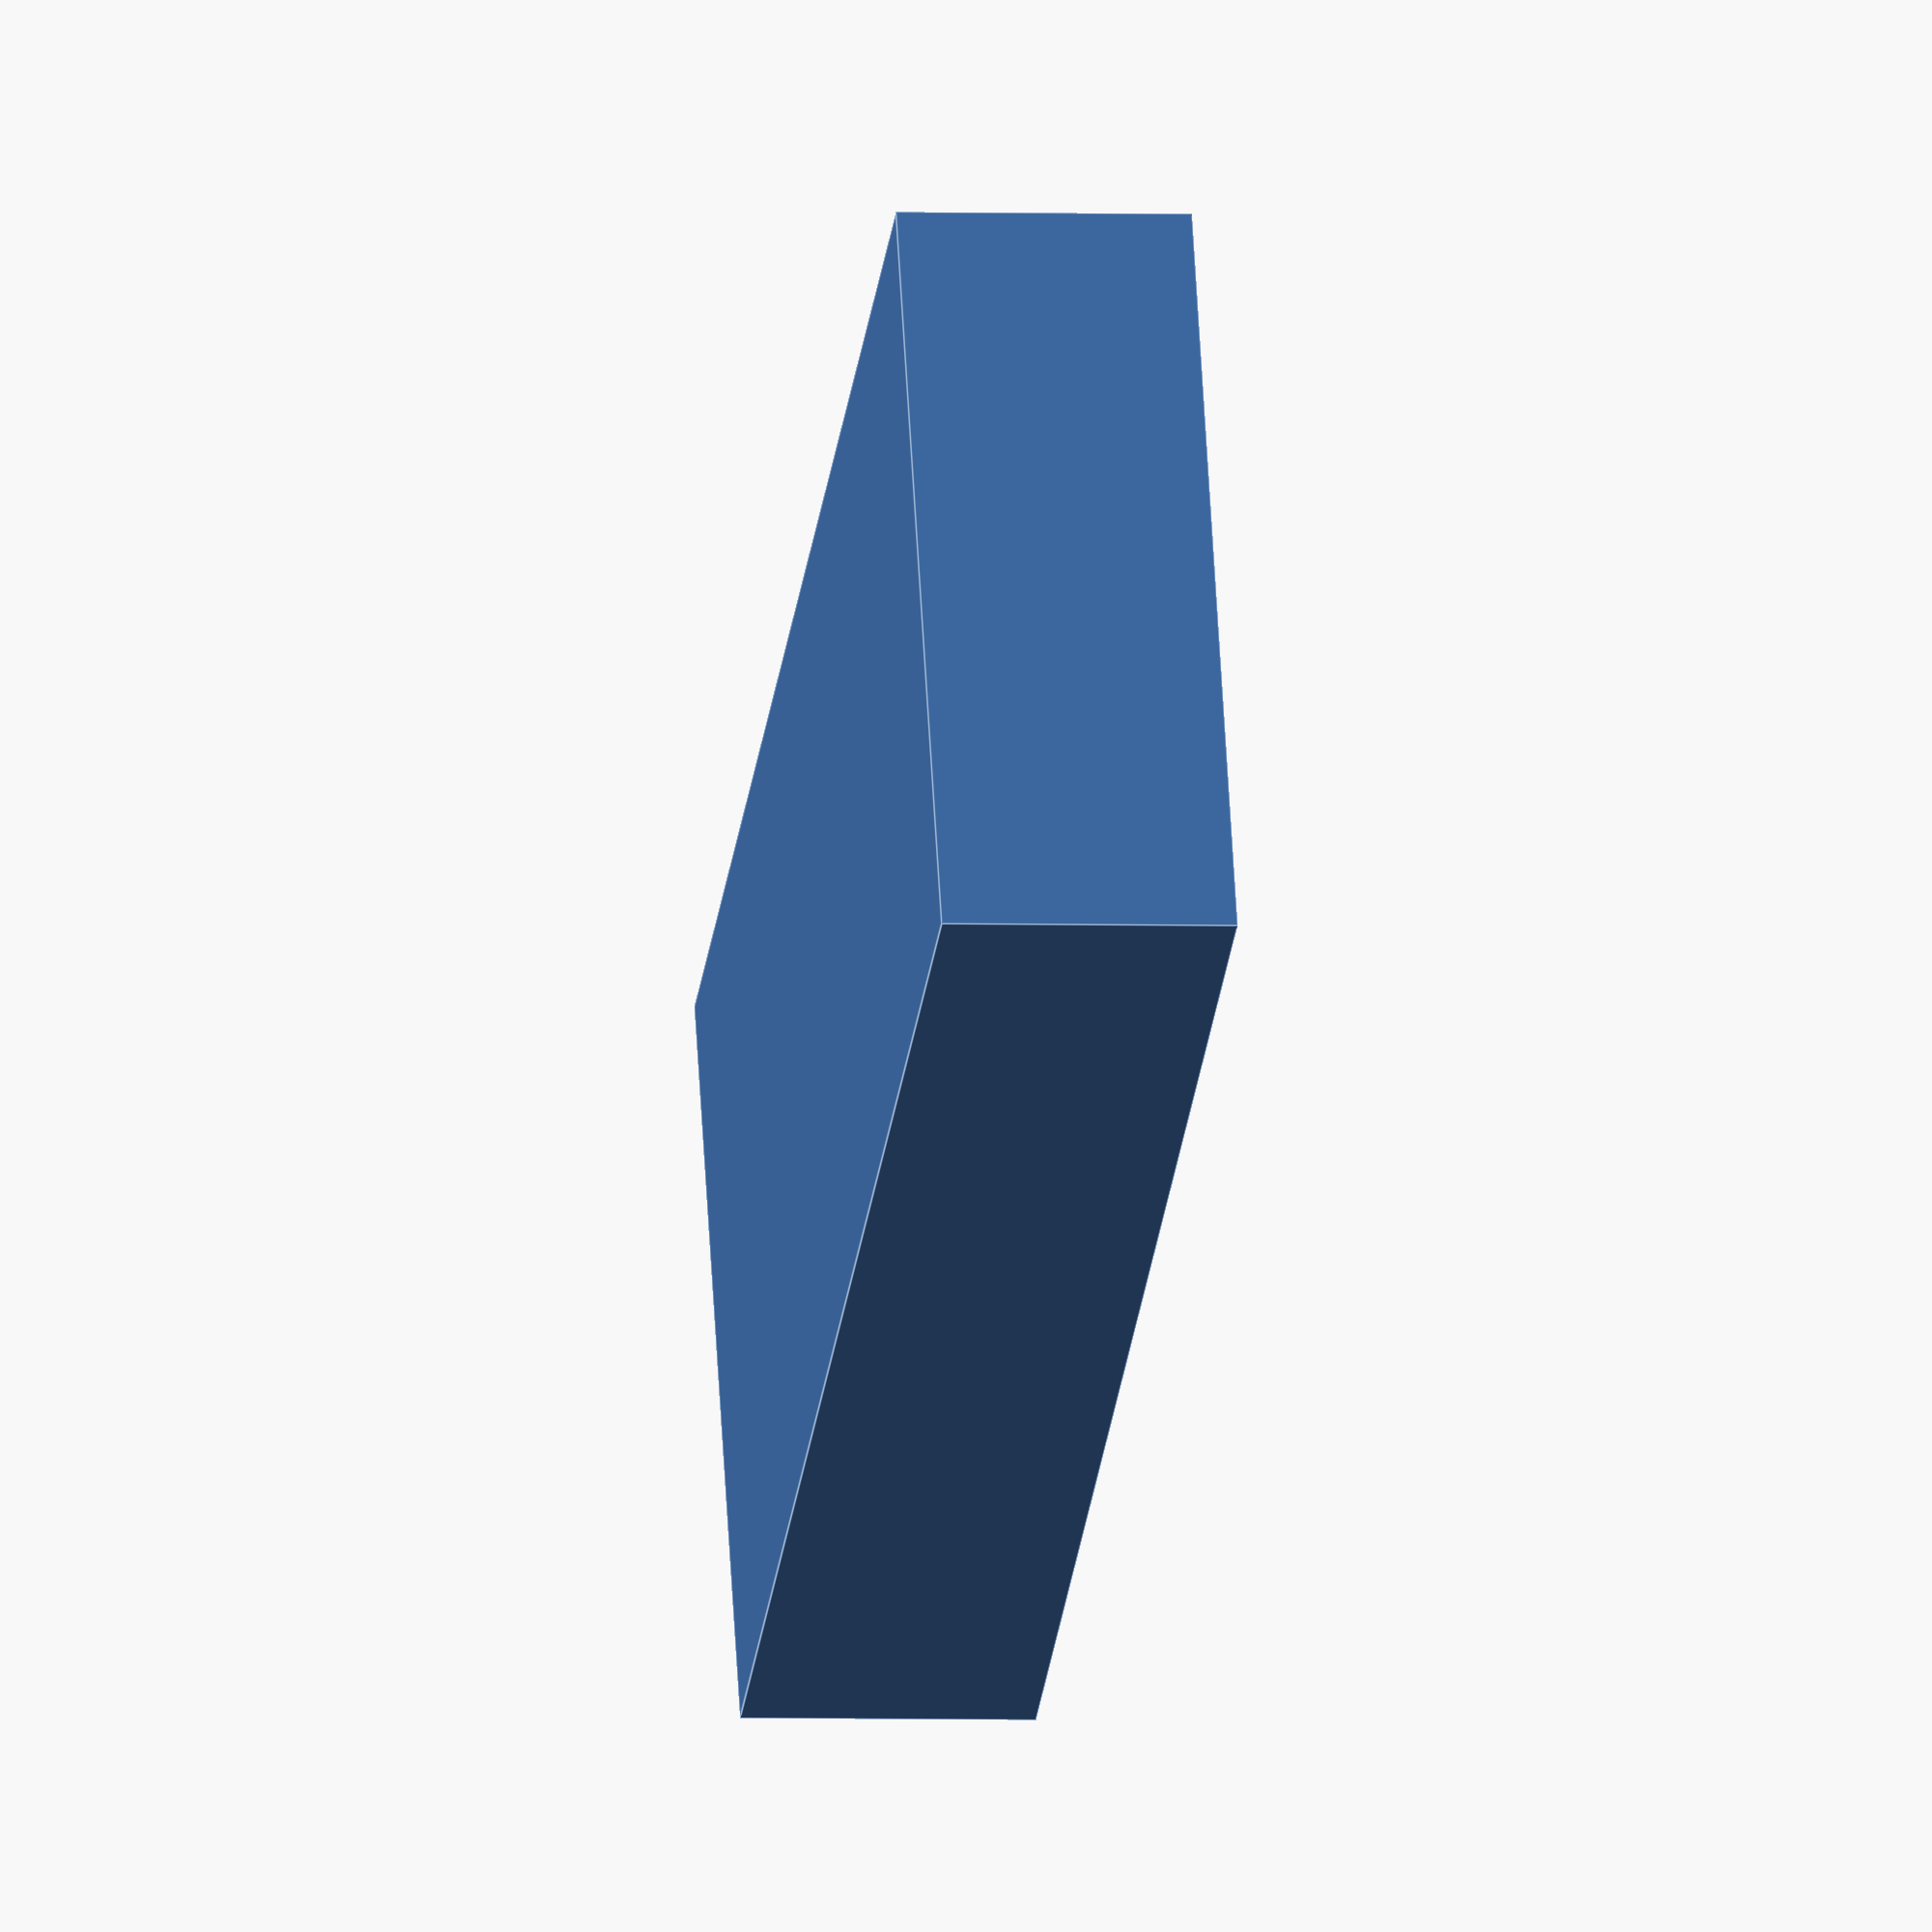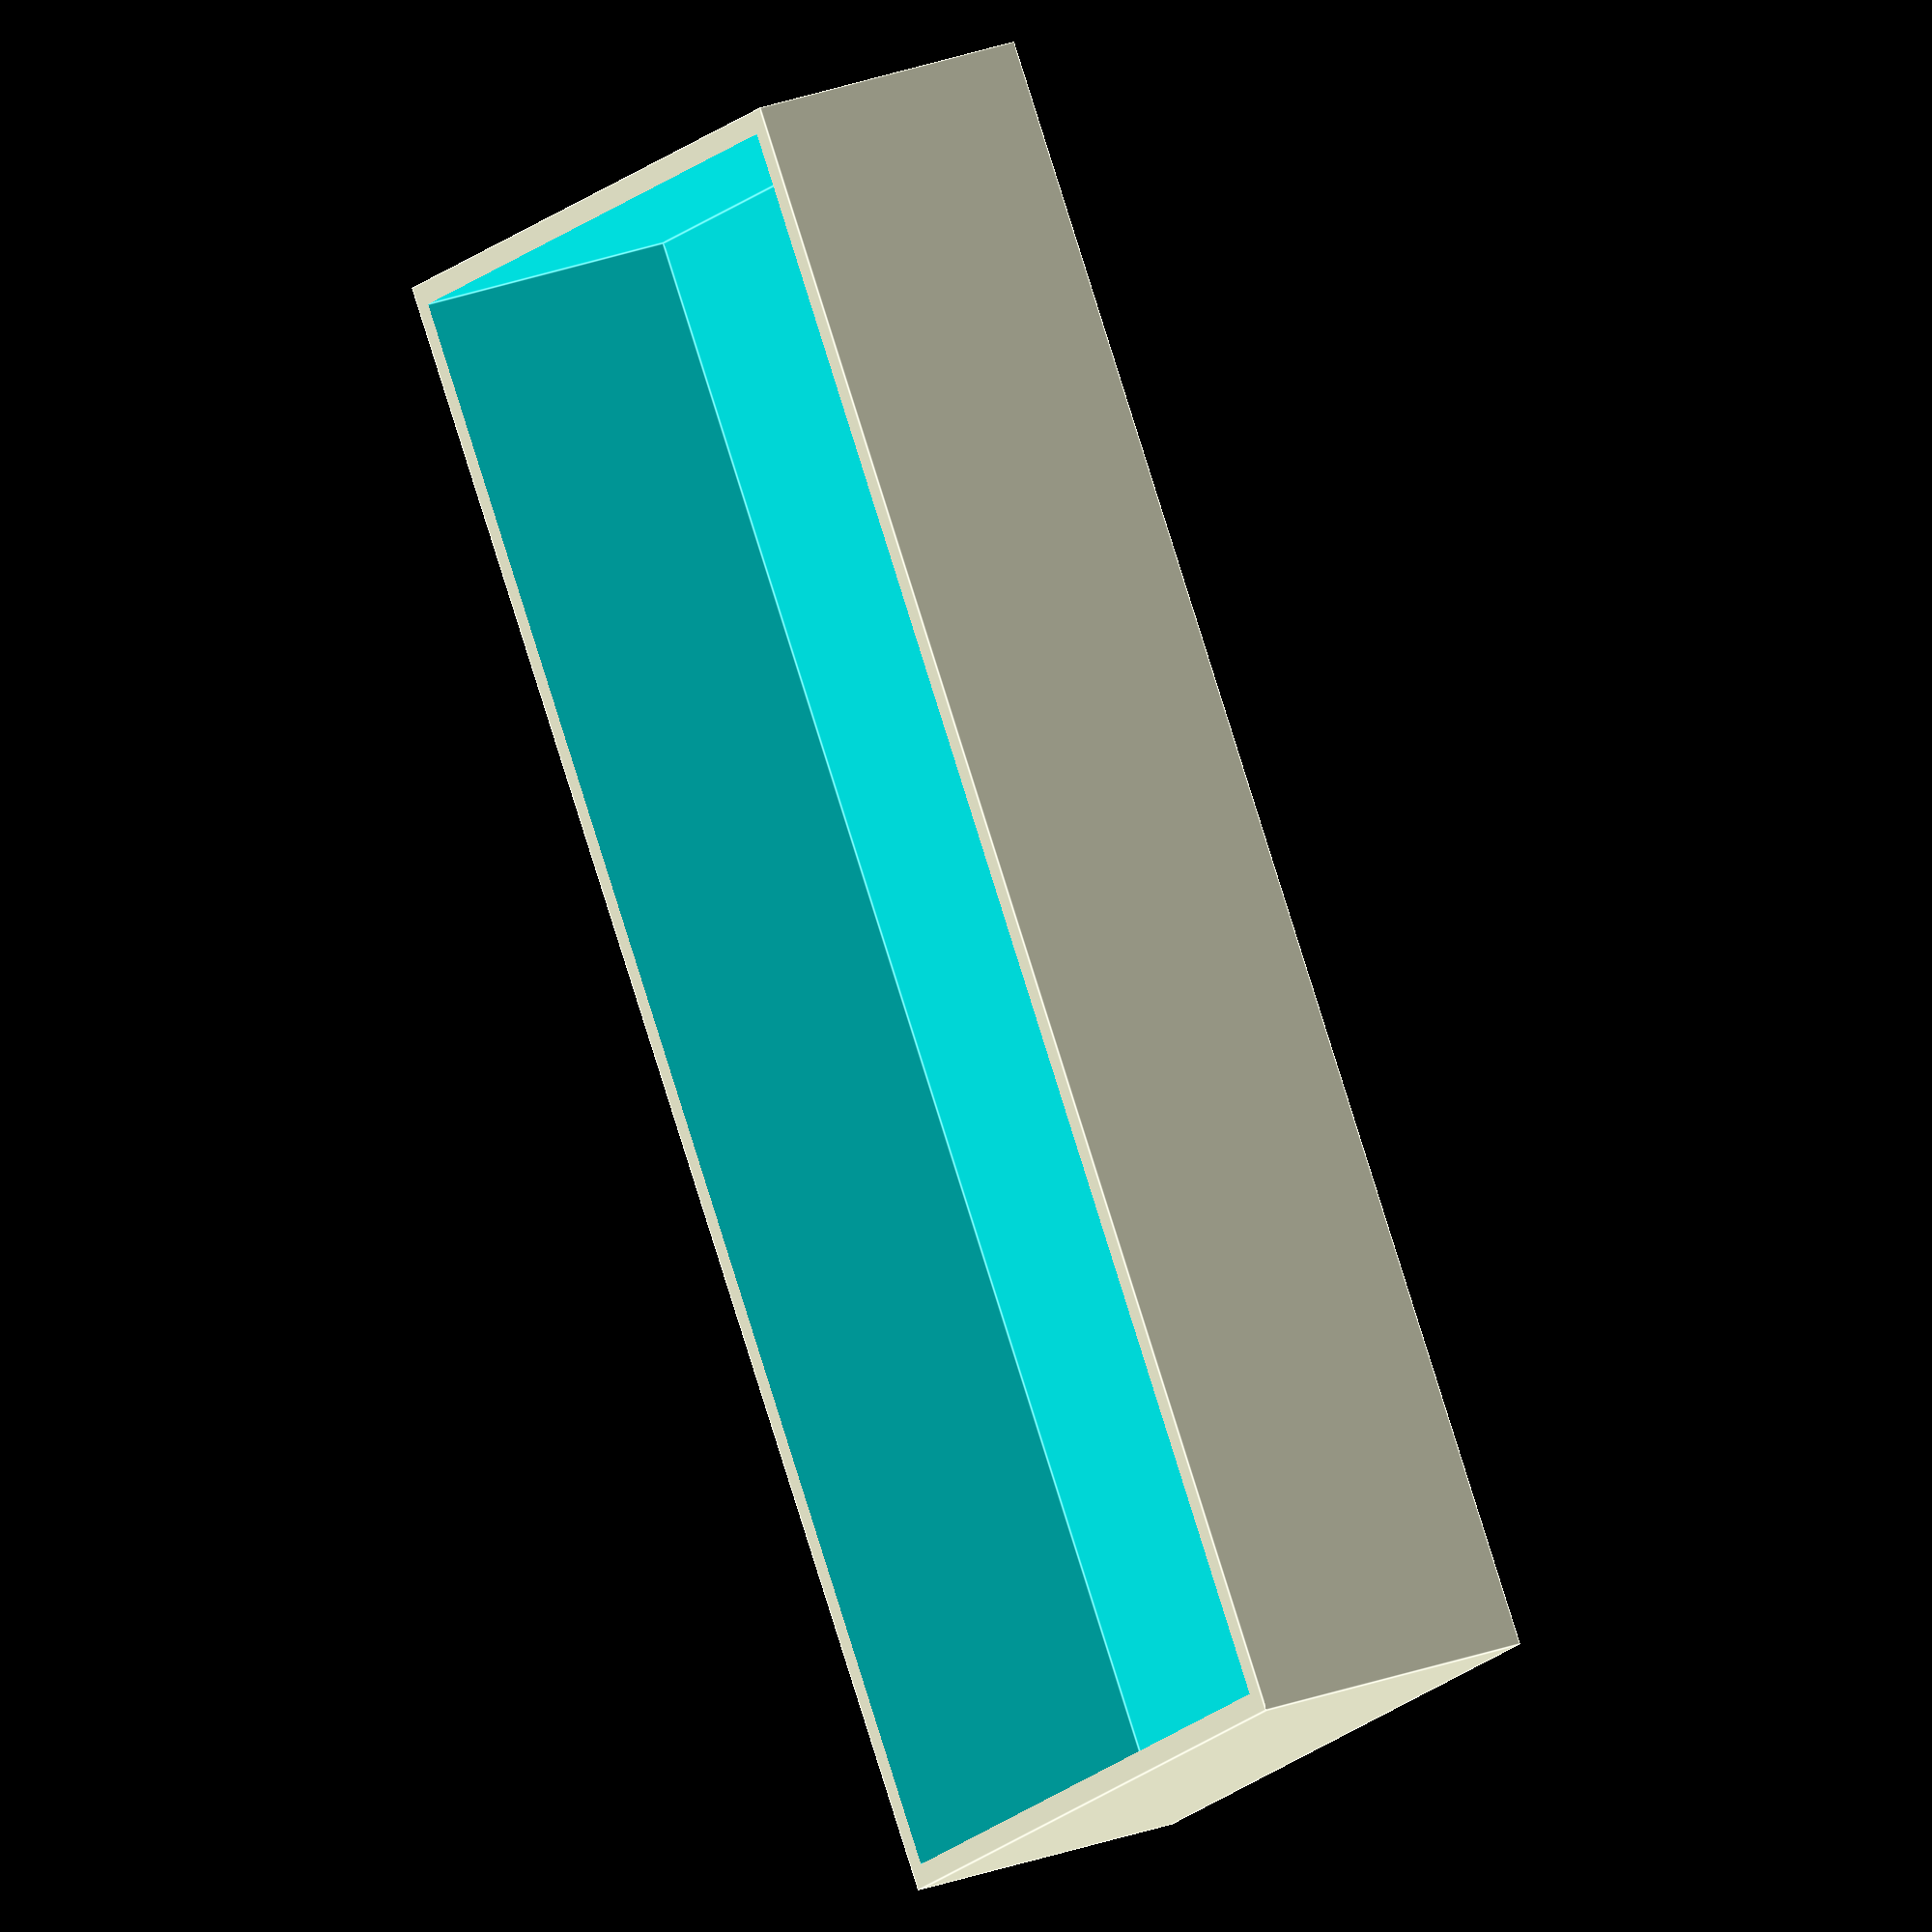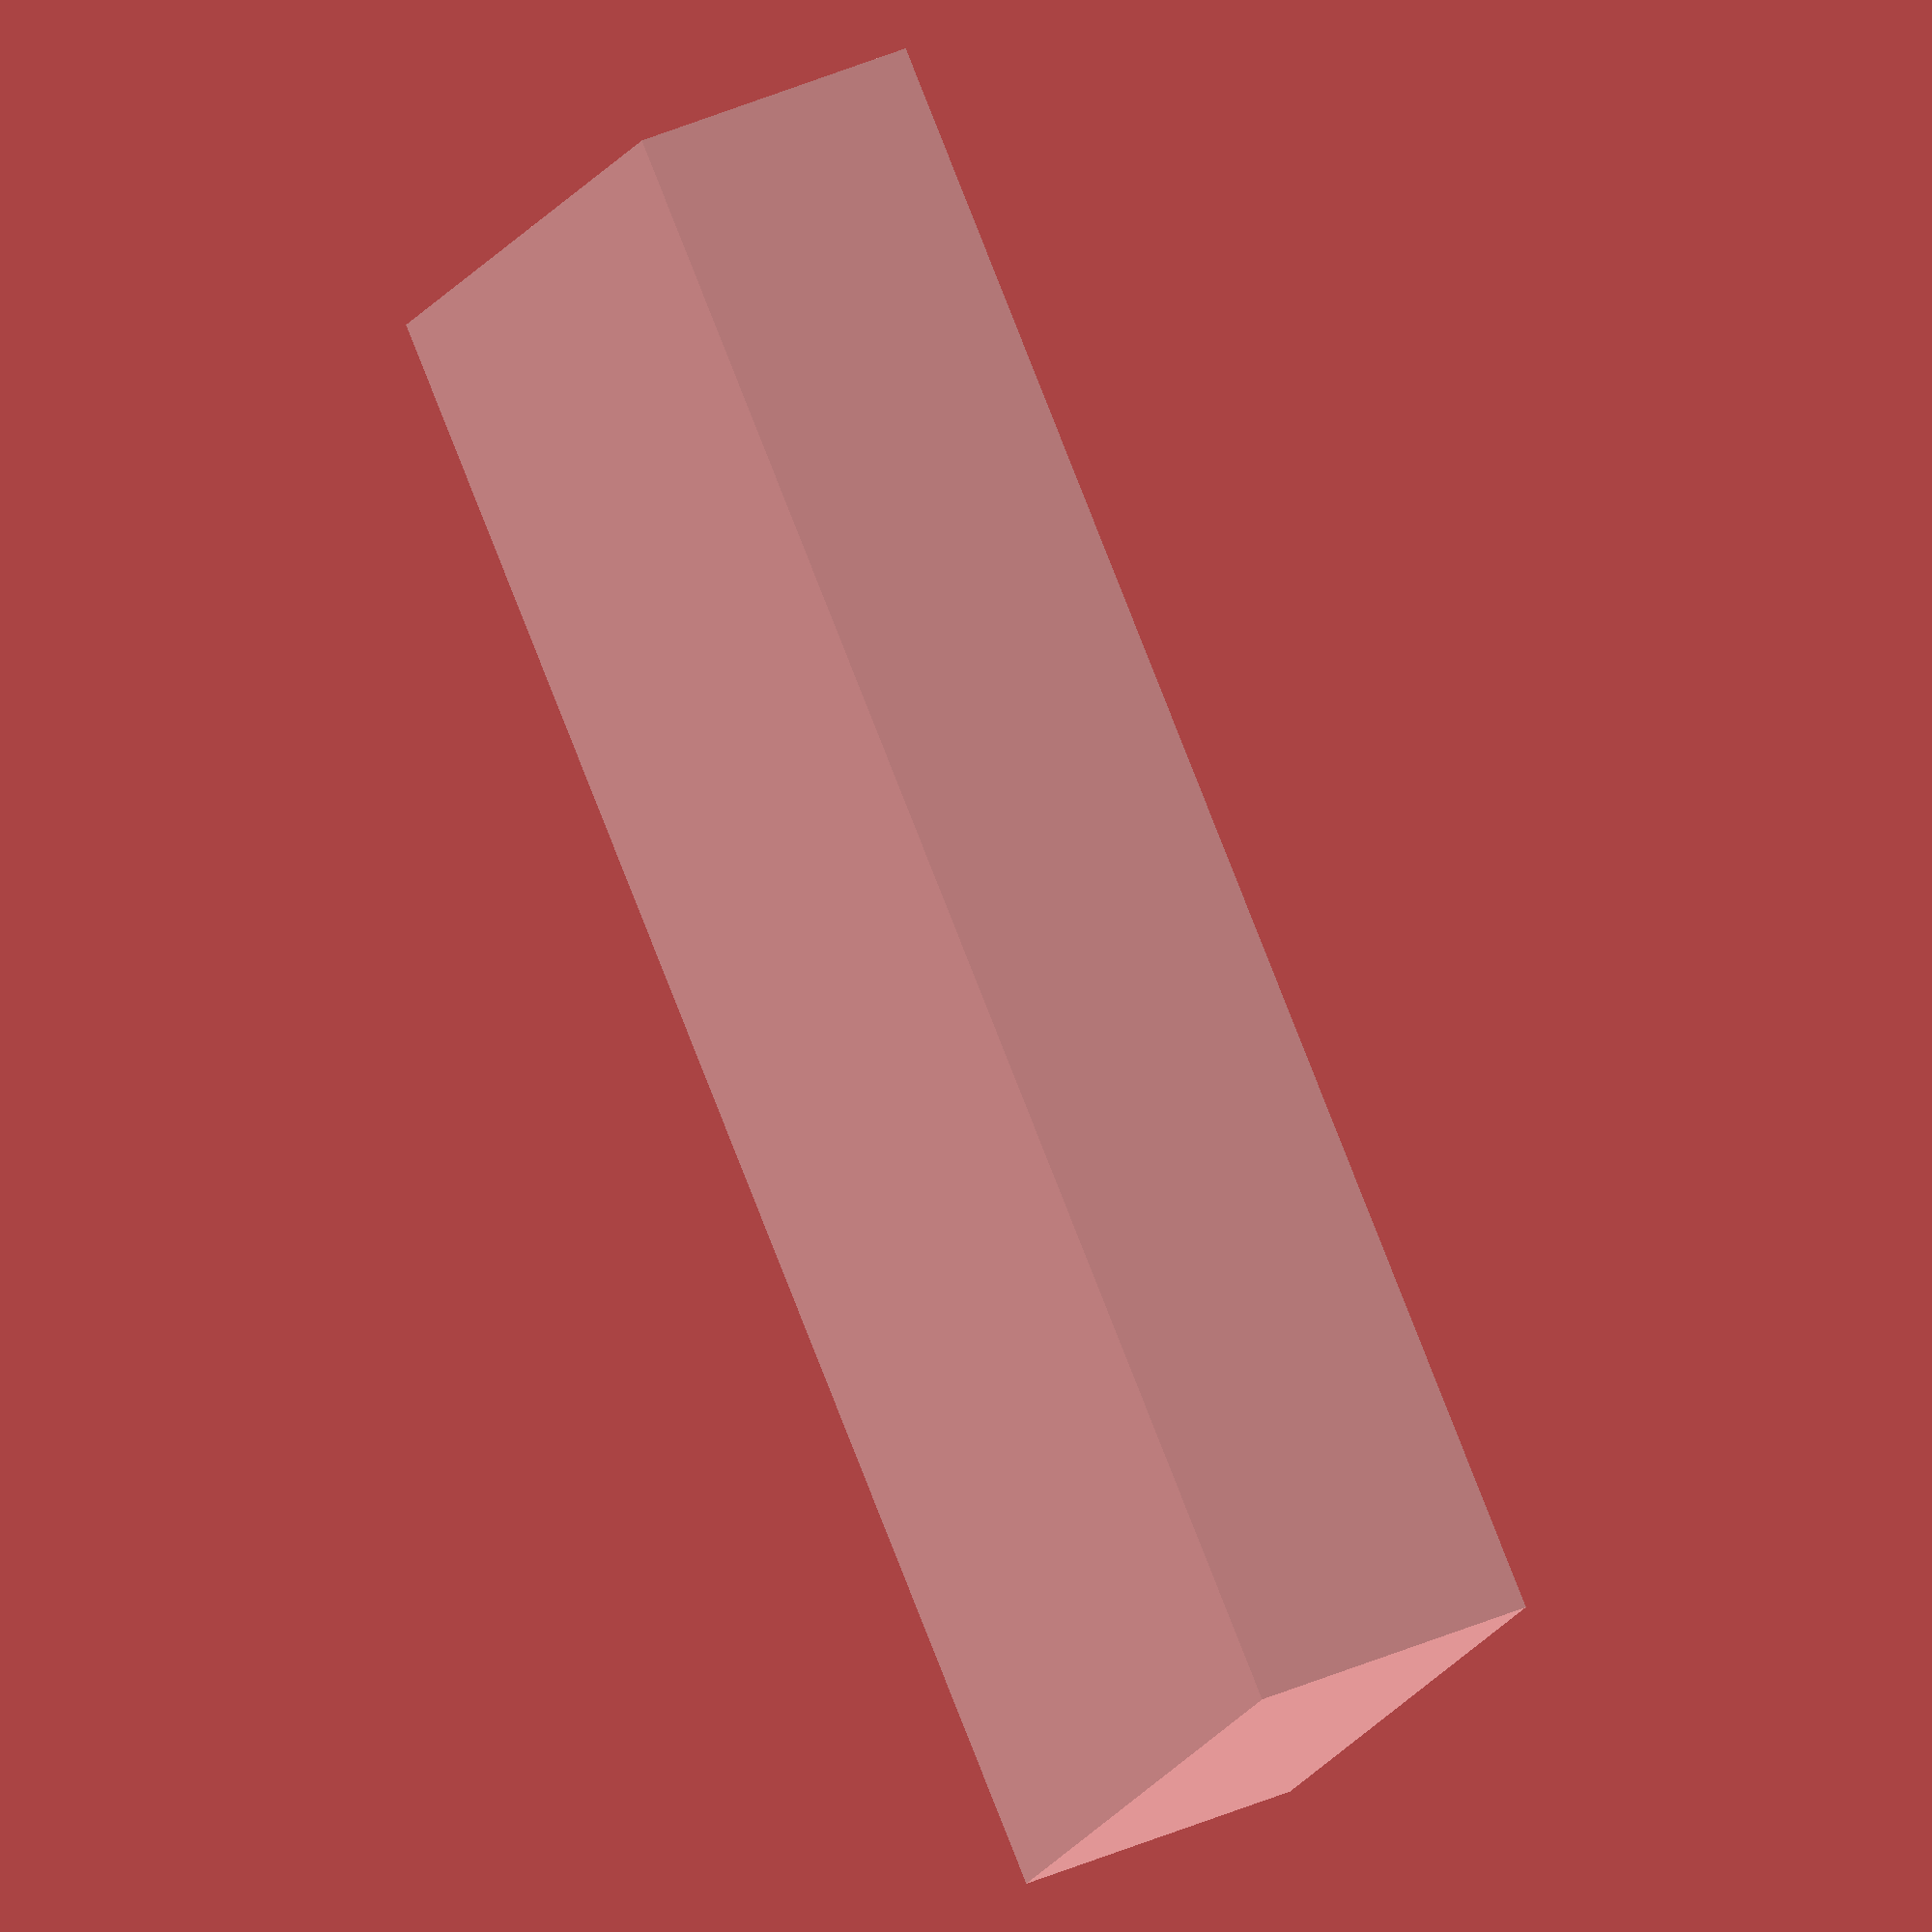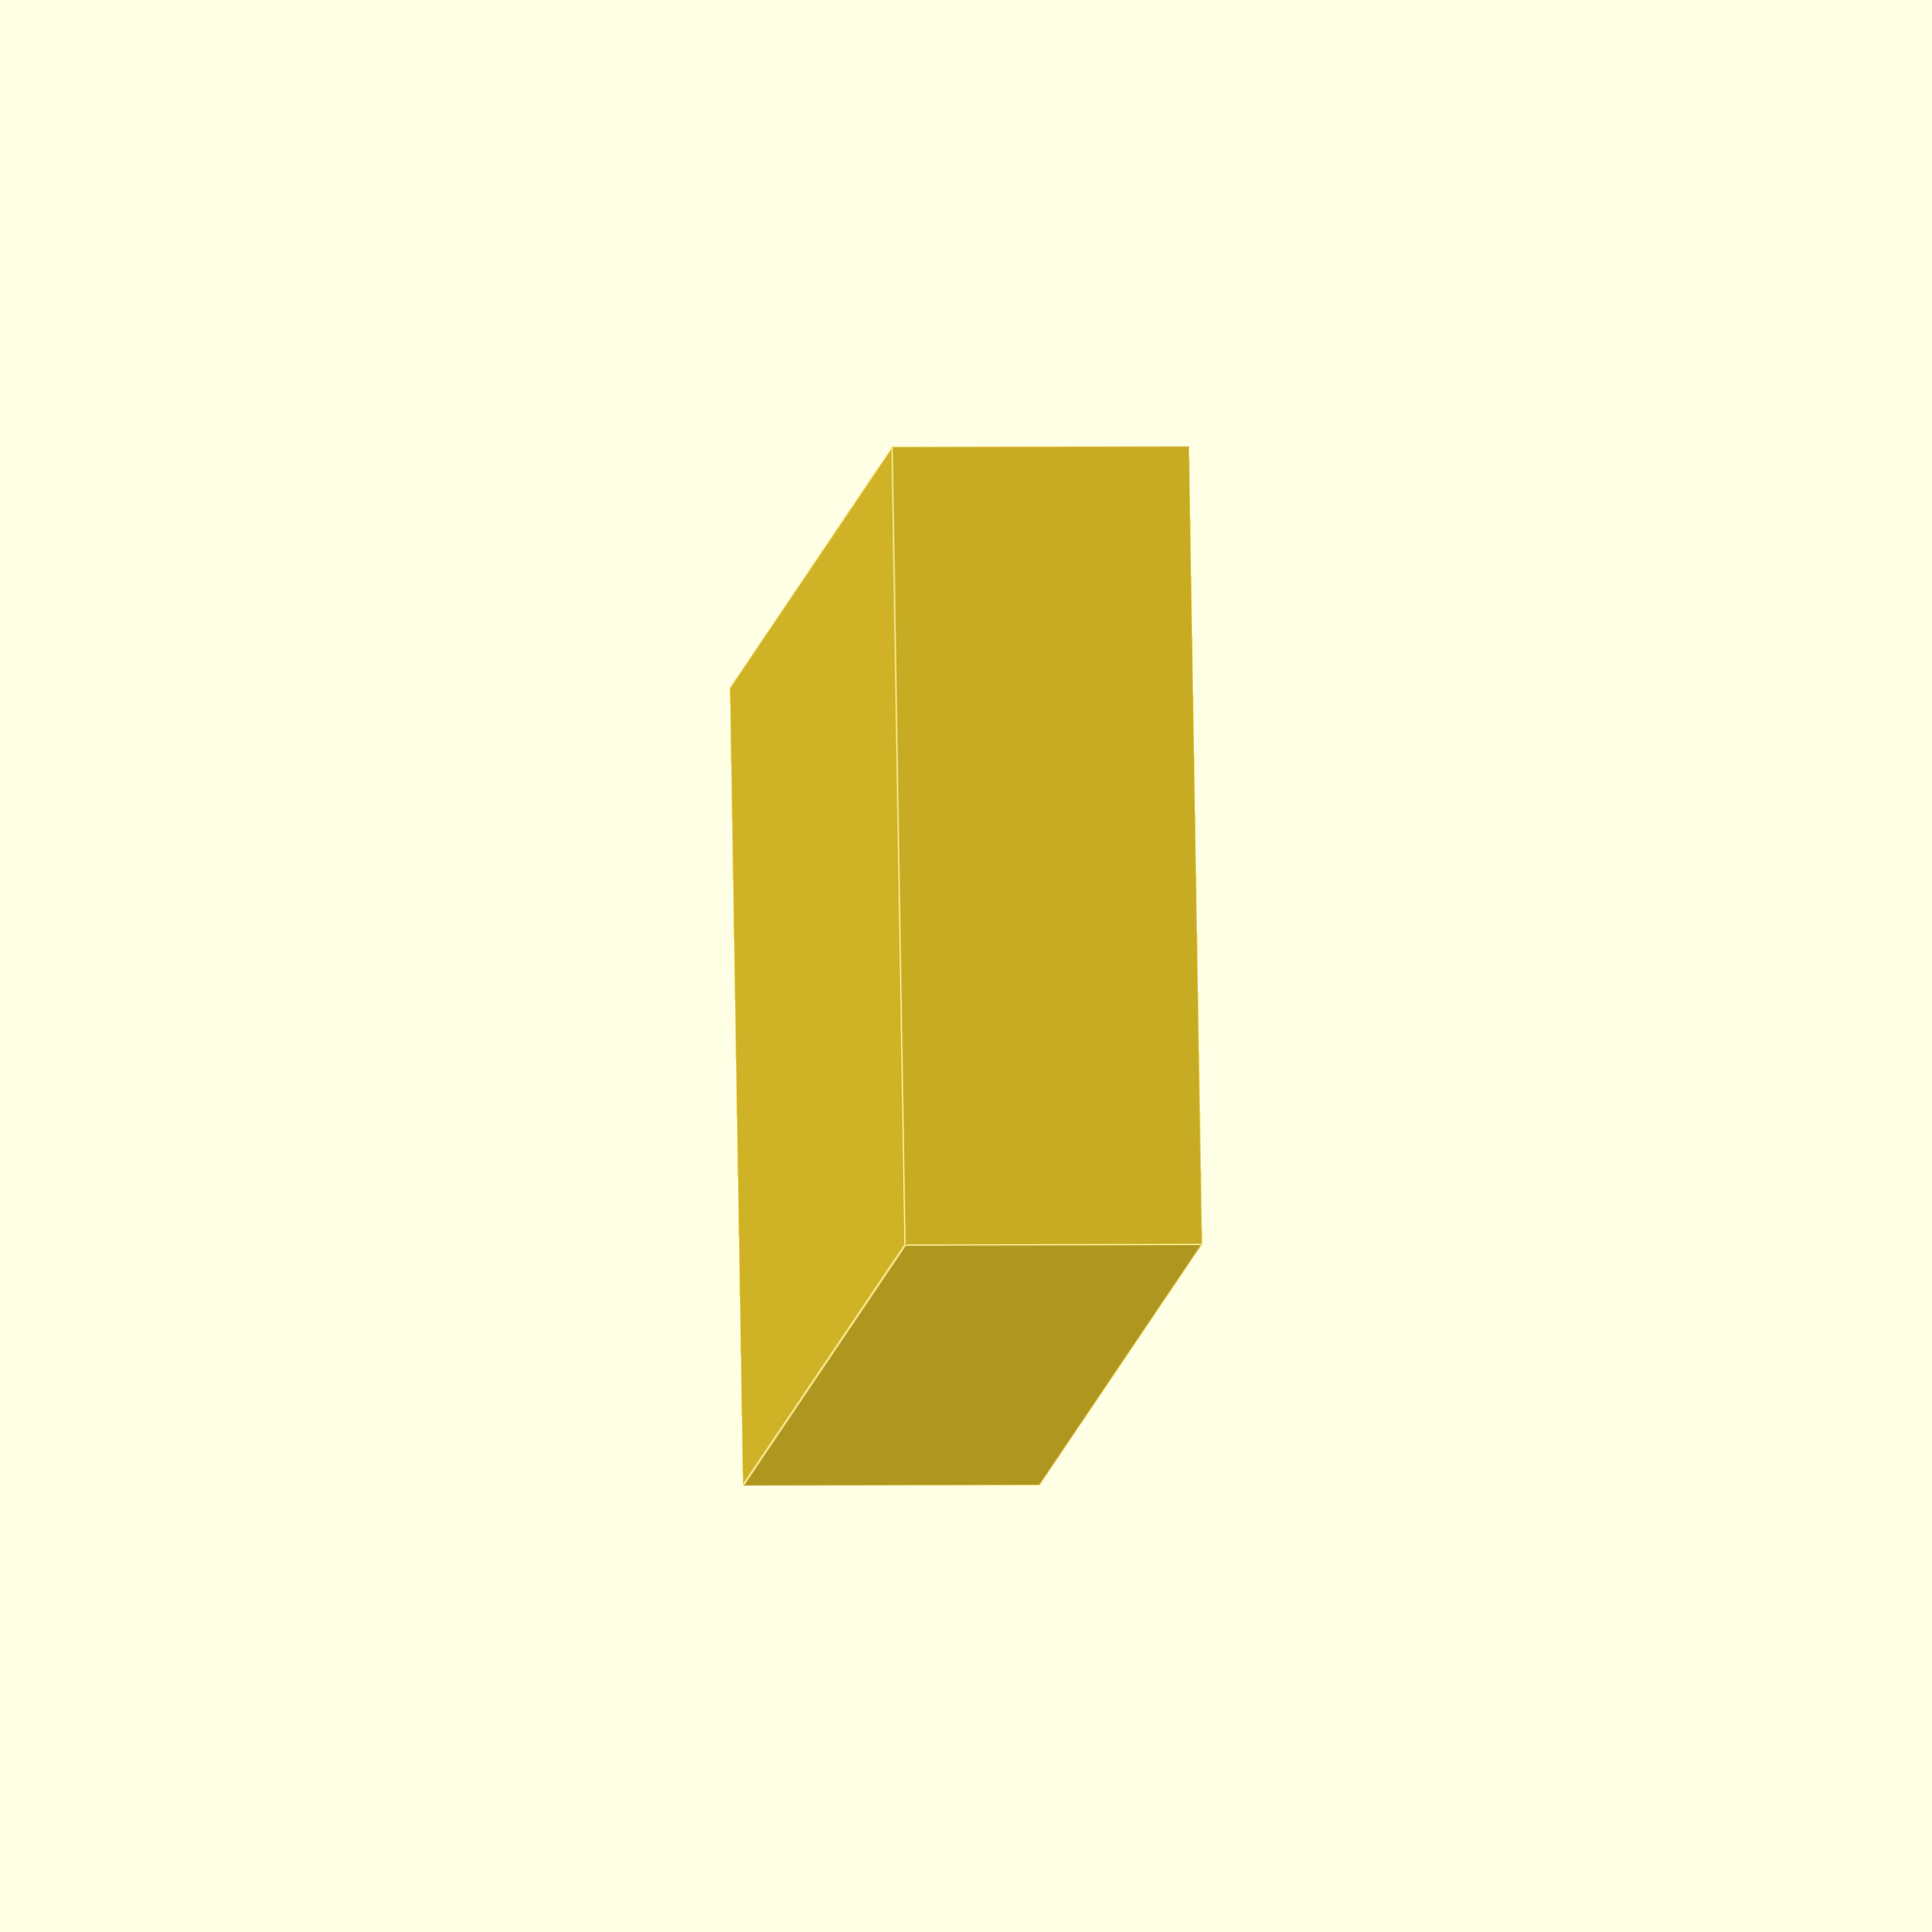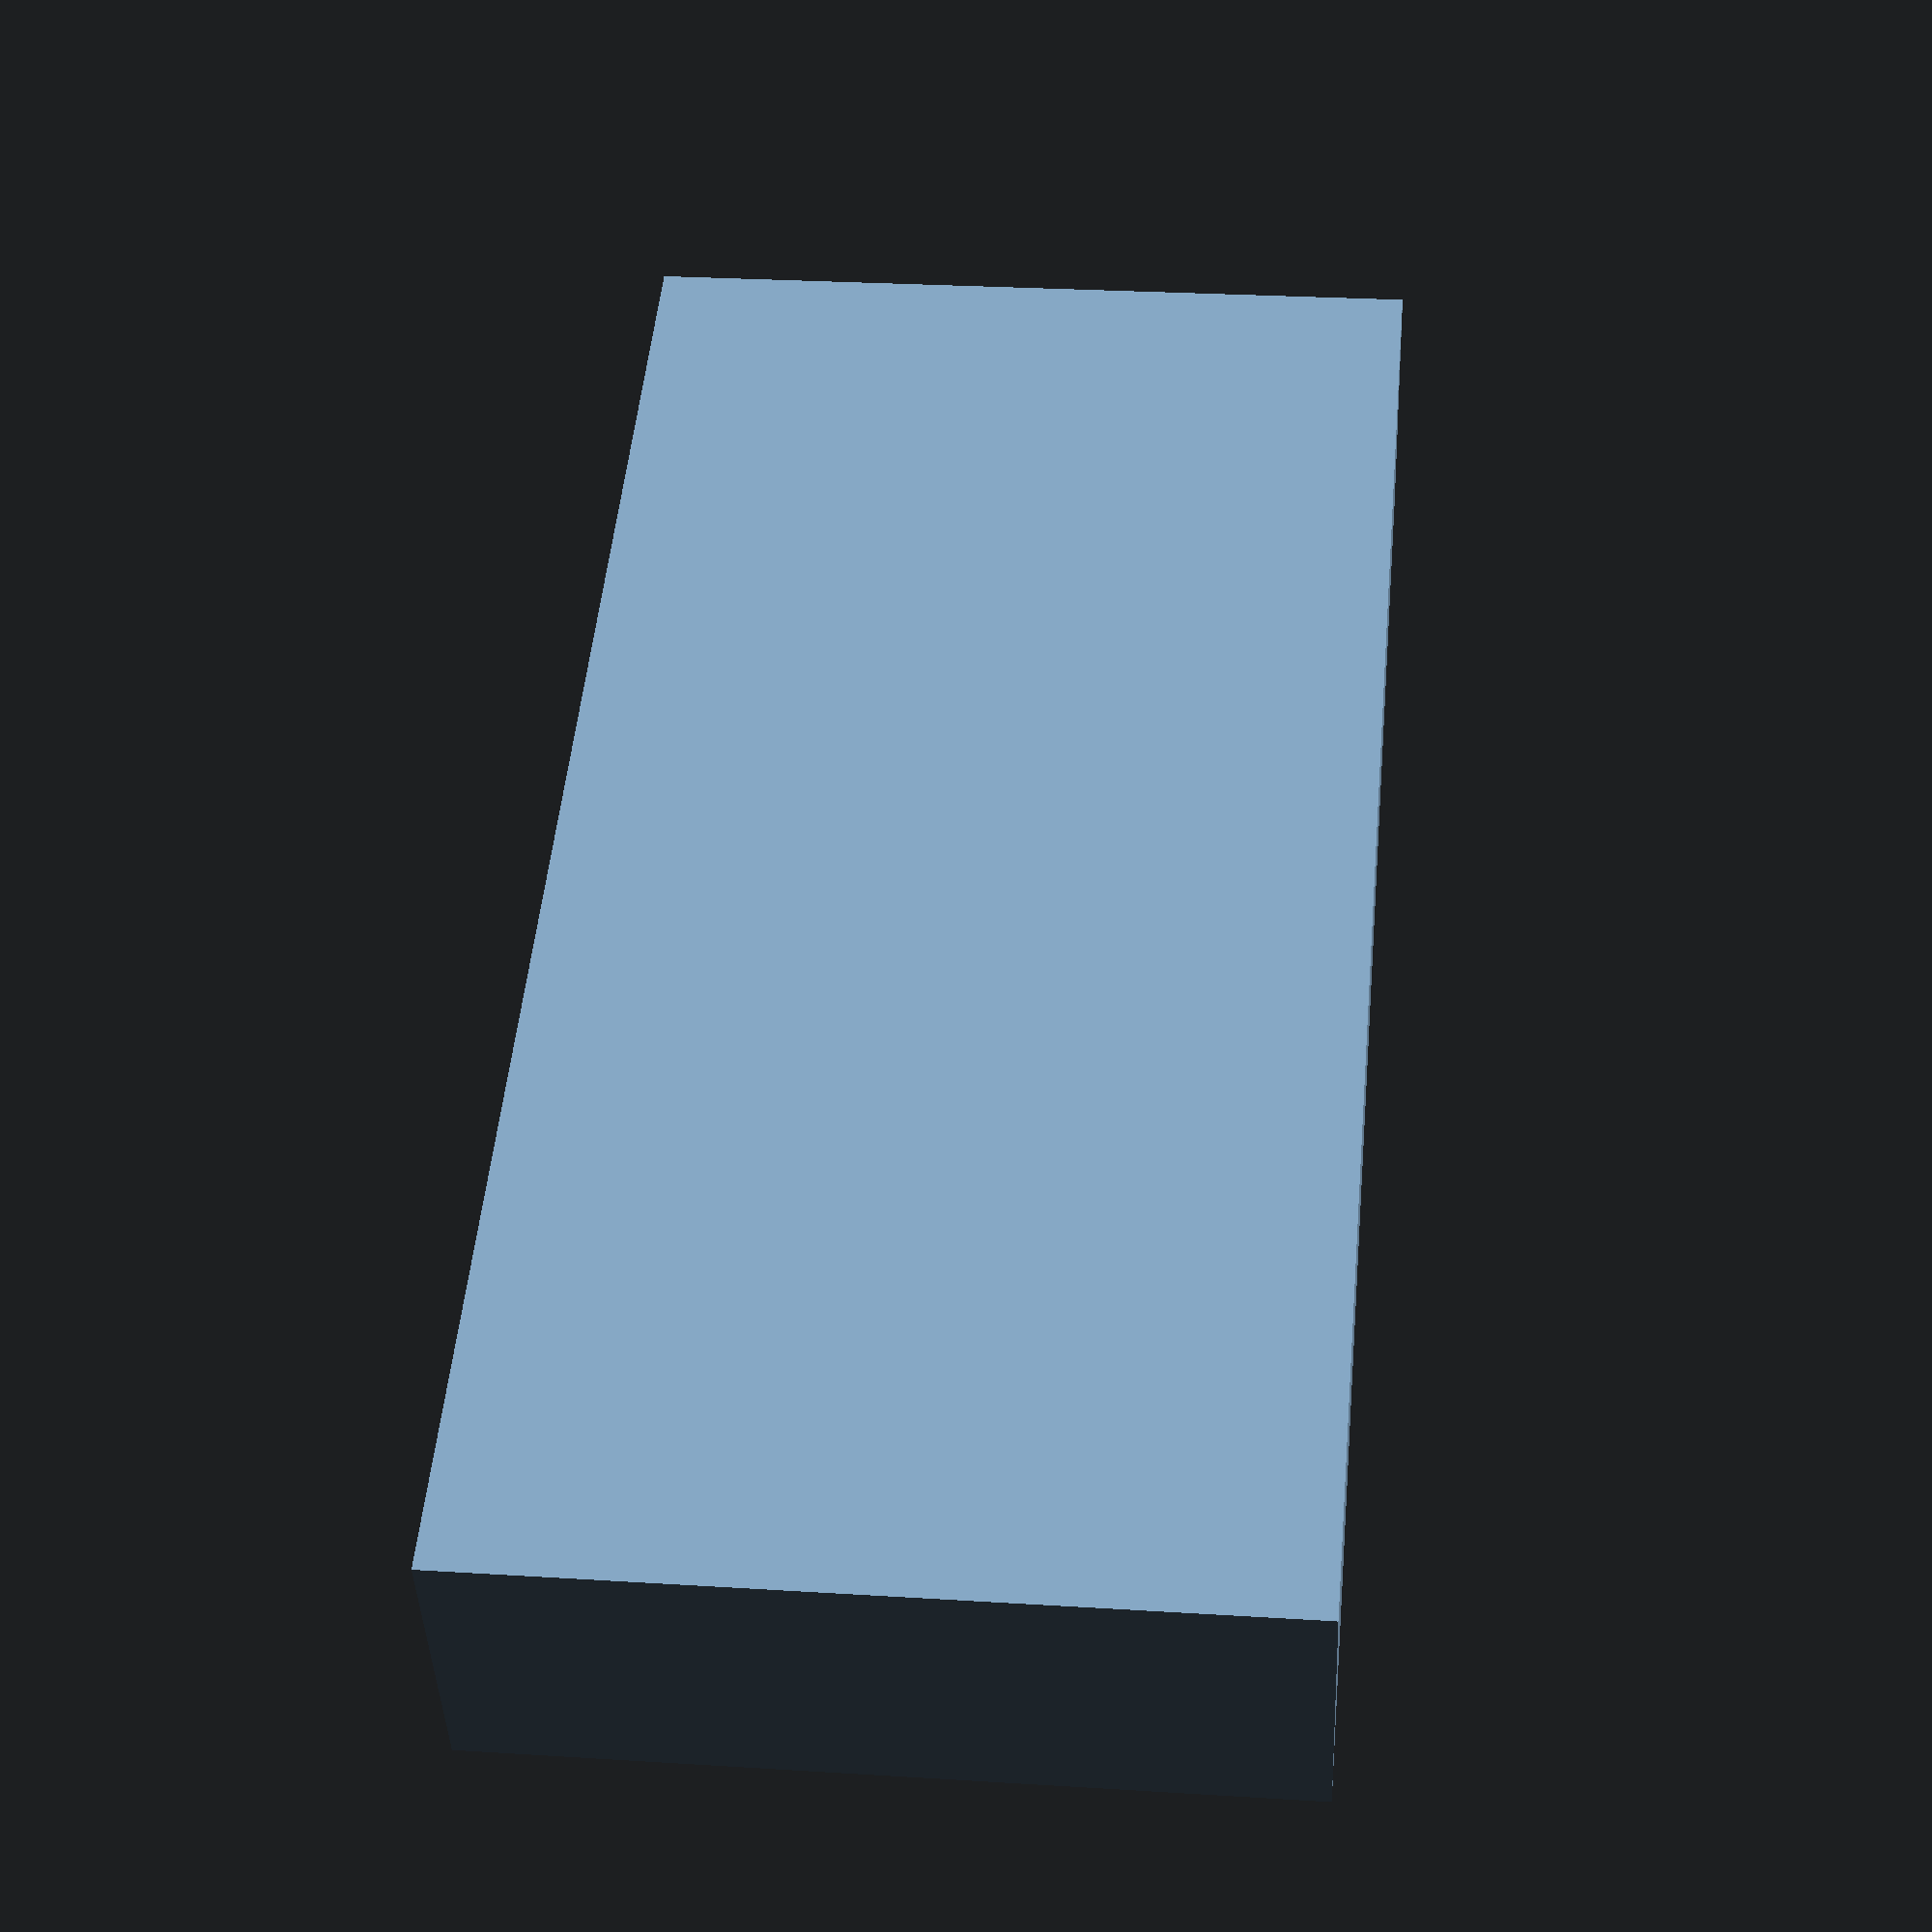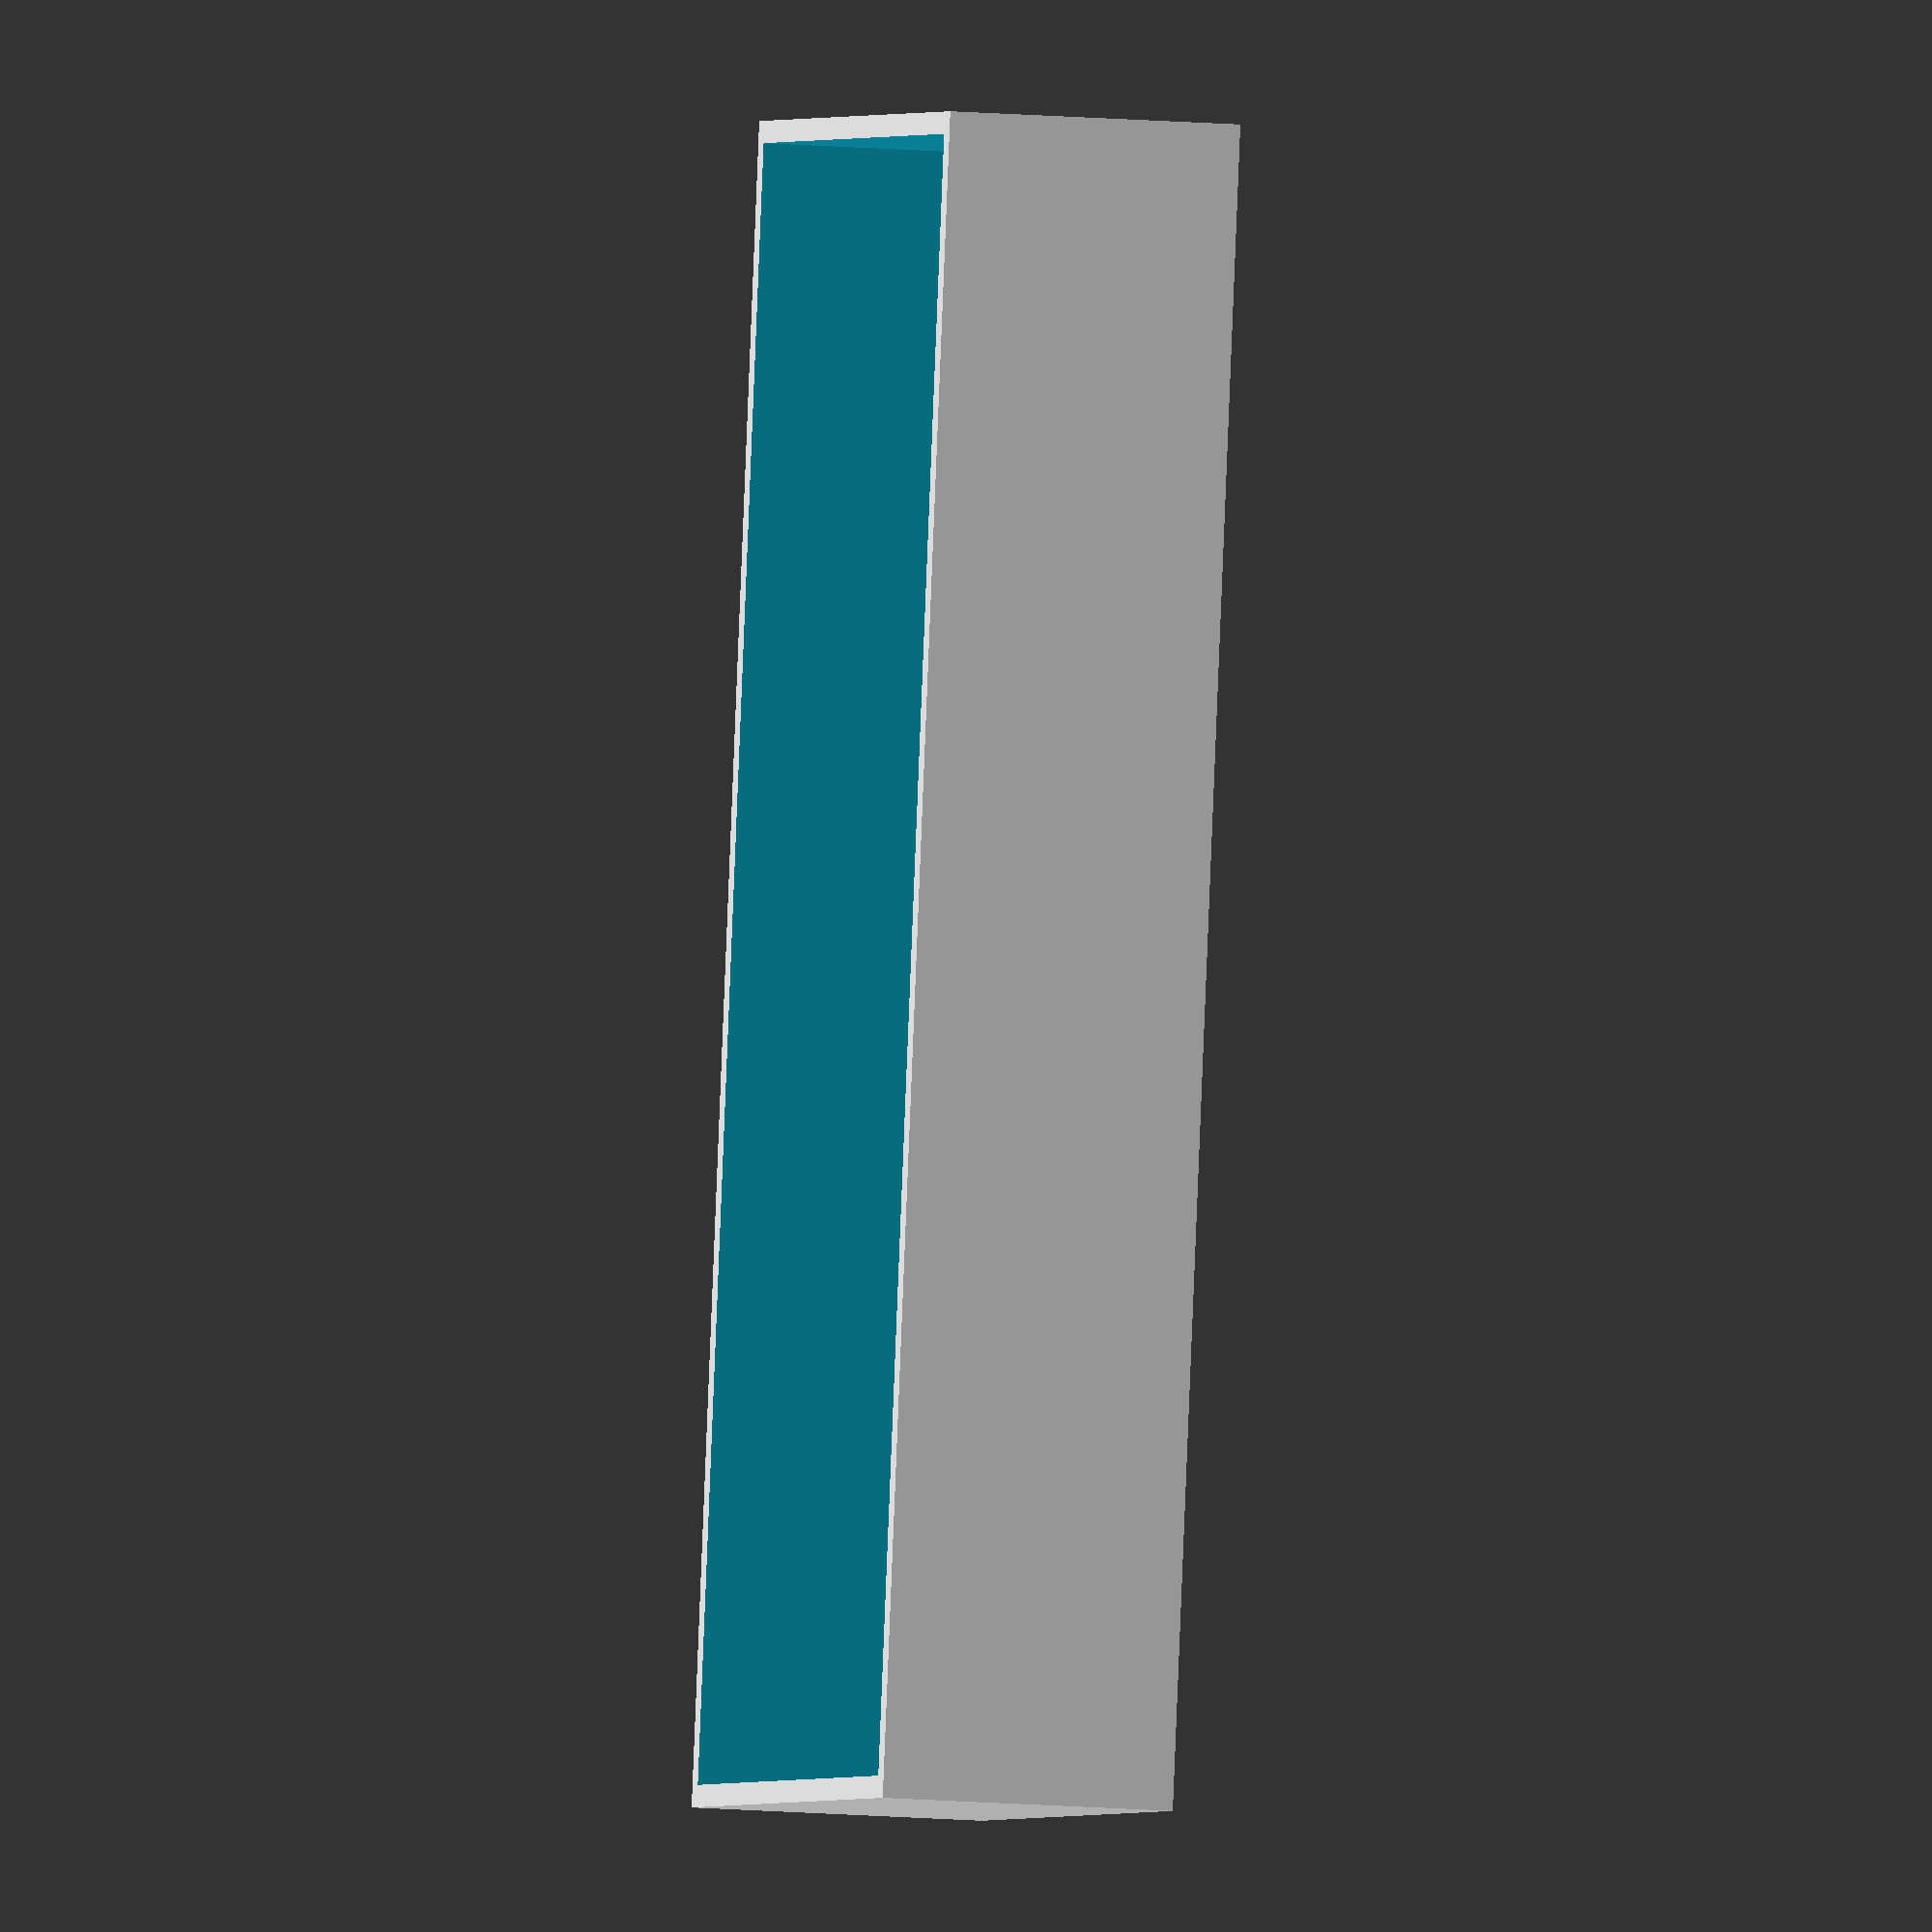
<openscad>

module example003()
{
	difference() {
		
       cube([113, 54, 20], center = true);

       translate([0,0,1])
	    cube([110, 51, 19], center = true);
		
	}
}

example003();


</openscad>
<views>
elev=182.7 azim=25.4 roll=277.6 proj=o view=edges
elev=155.1 azim=235.2 roll=121.7 proj=o view=edges
elev=318.9 azim=141.5 roll=242.0 proj=o view=wireframe
elev=178.7 azim=9.5 roll=275.6 proj=o view=edges
elev=40.5 azim=264.8 roll=182.2 proj=p view=wireframe
elev=190.6 azim=279.6 roll=103.9 proj=o view=wireframe
</views>
